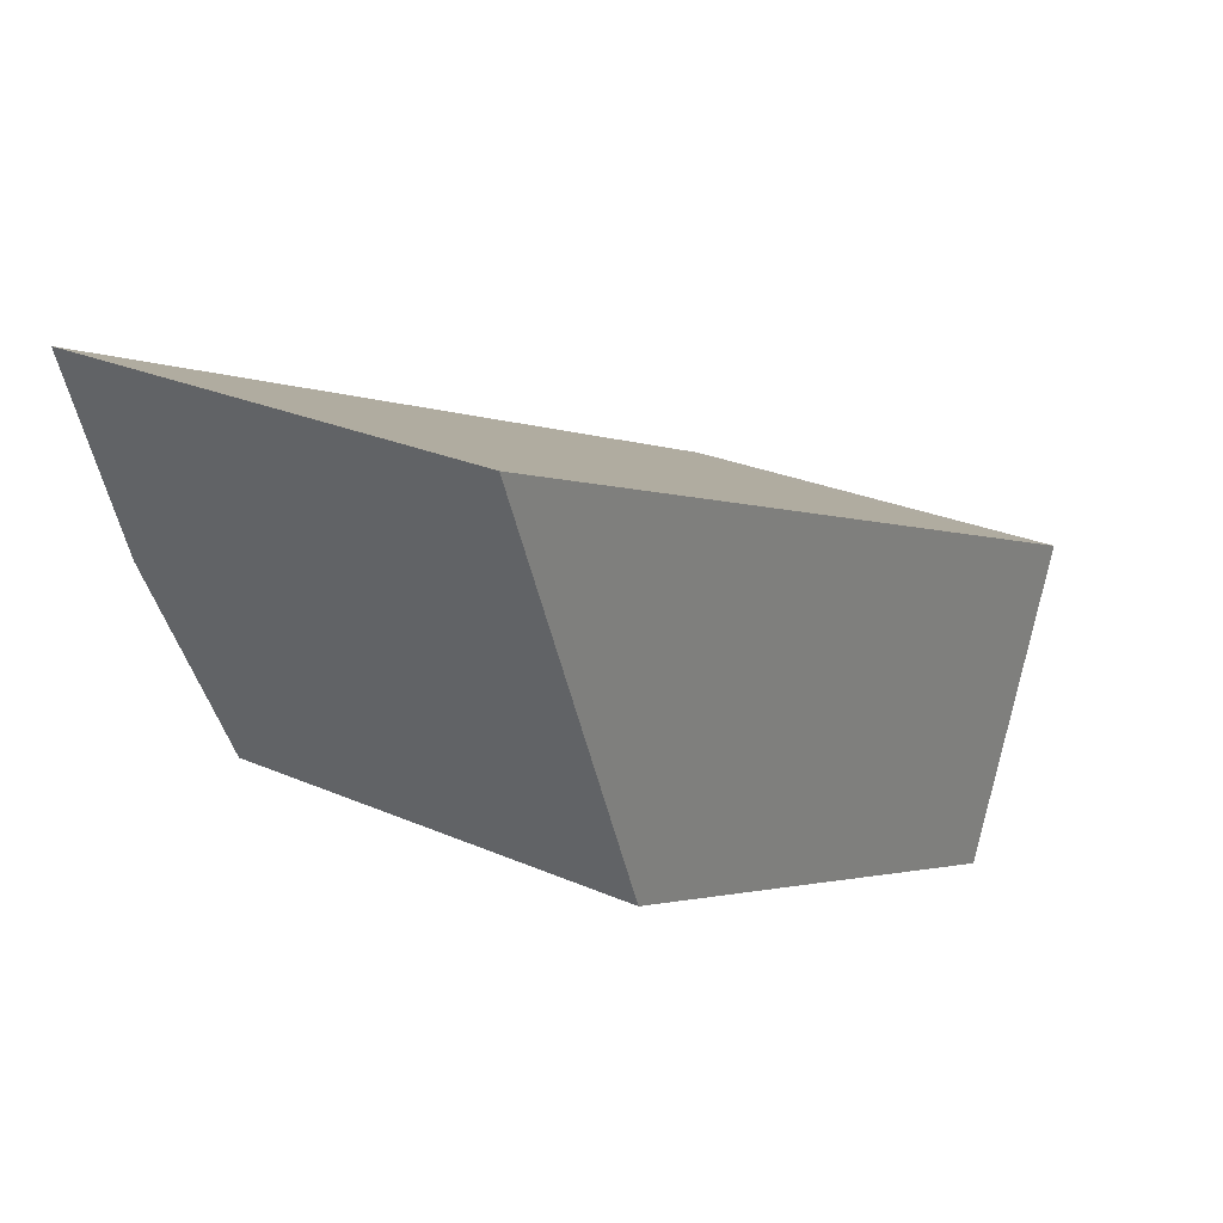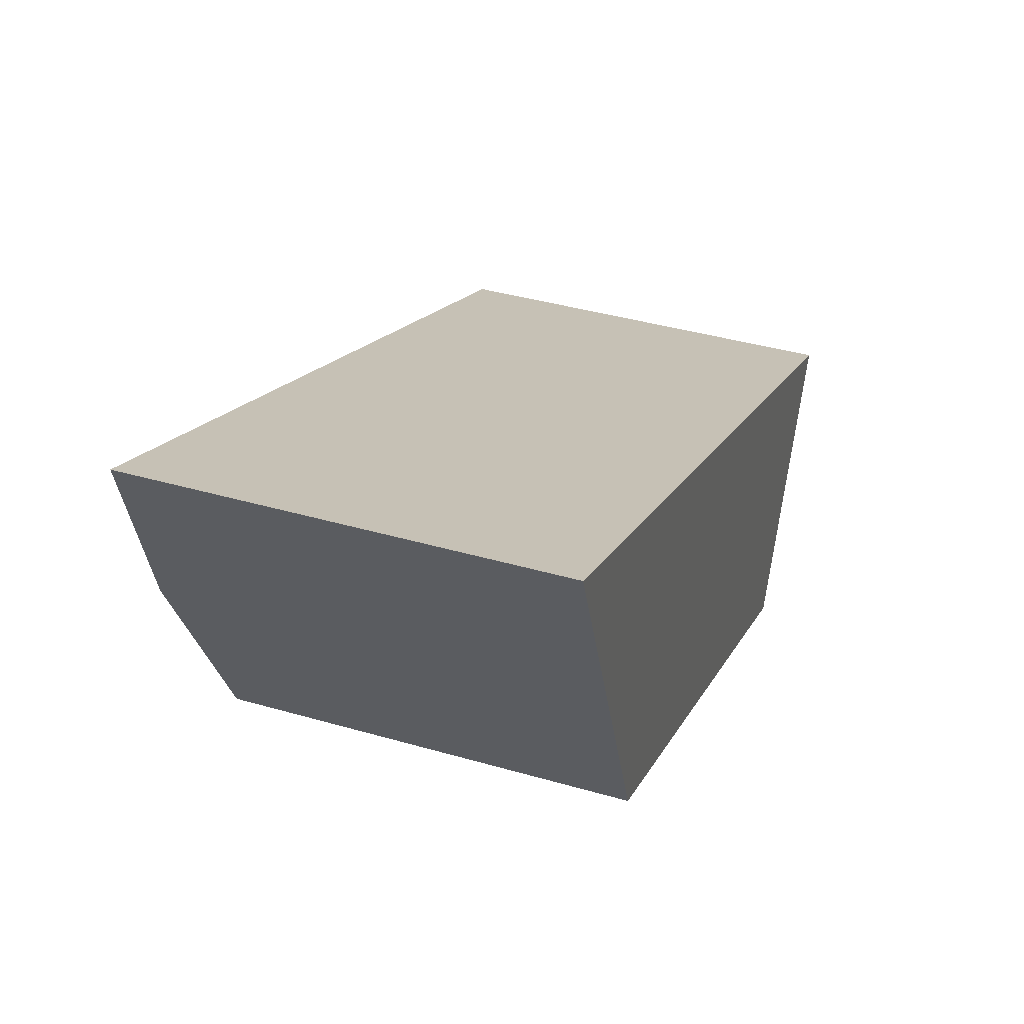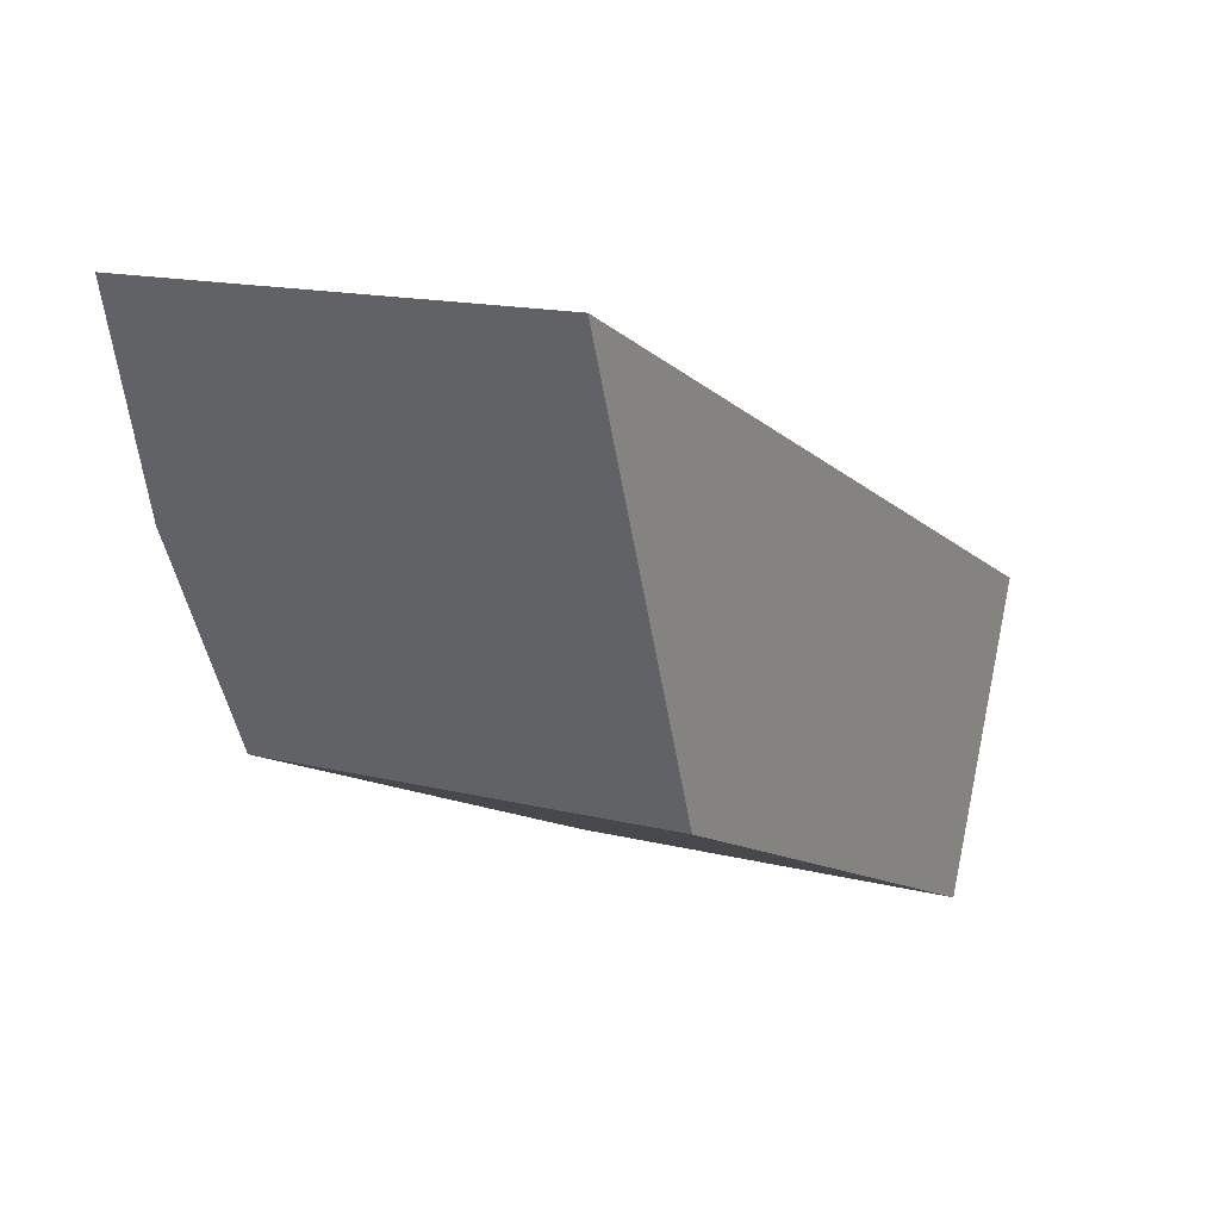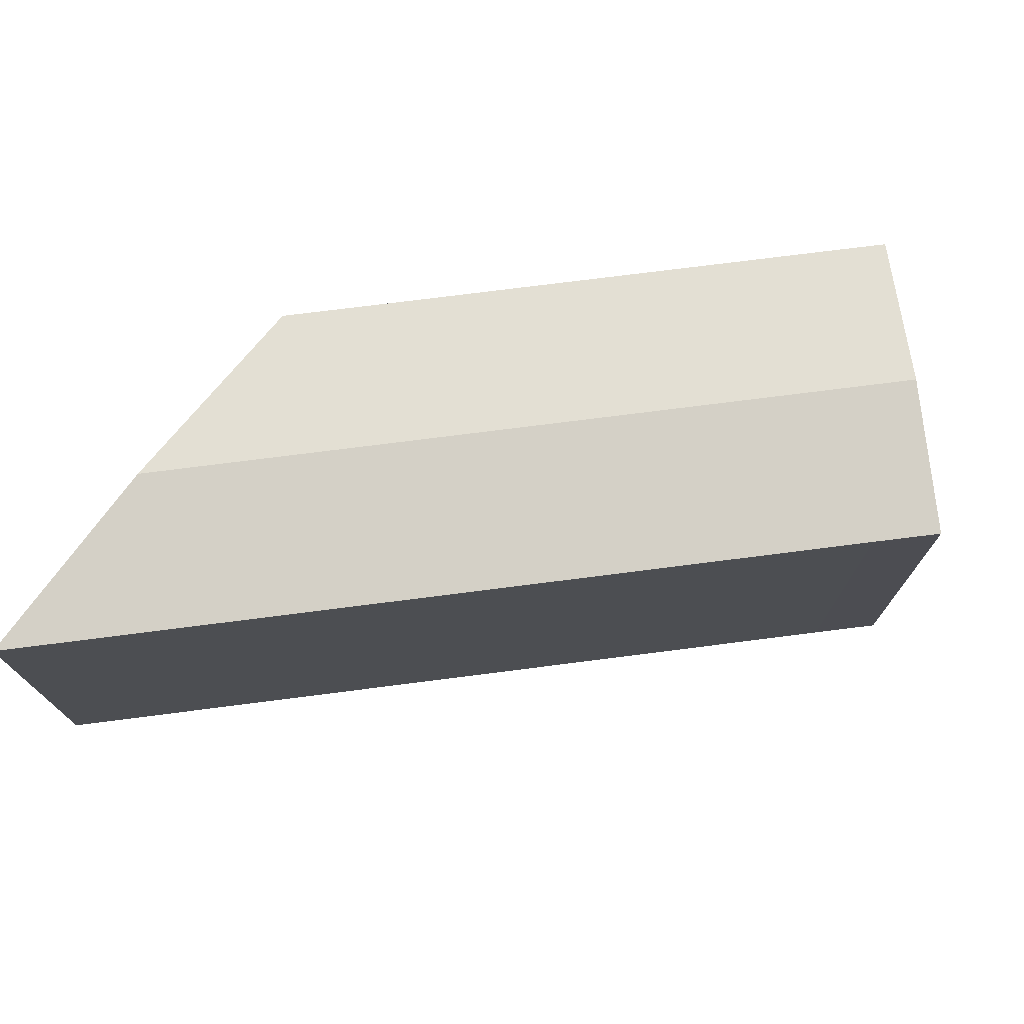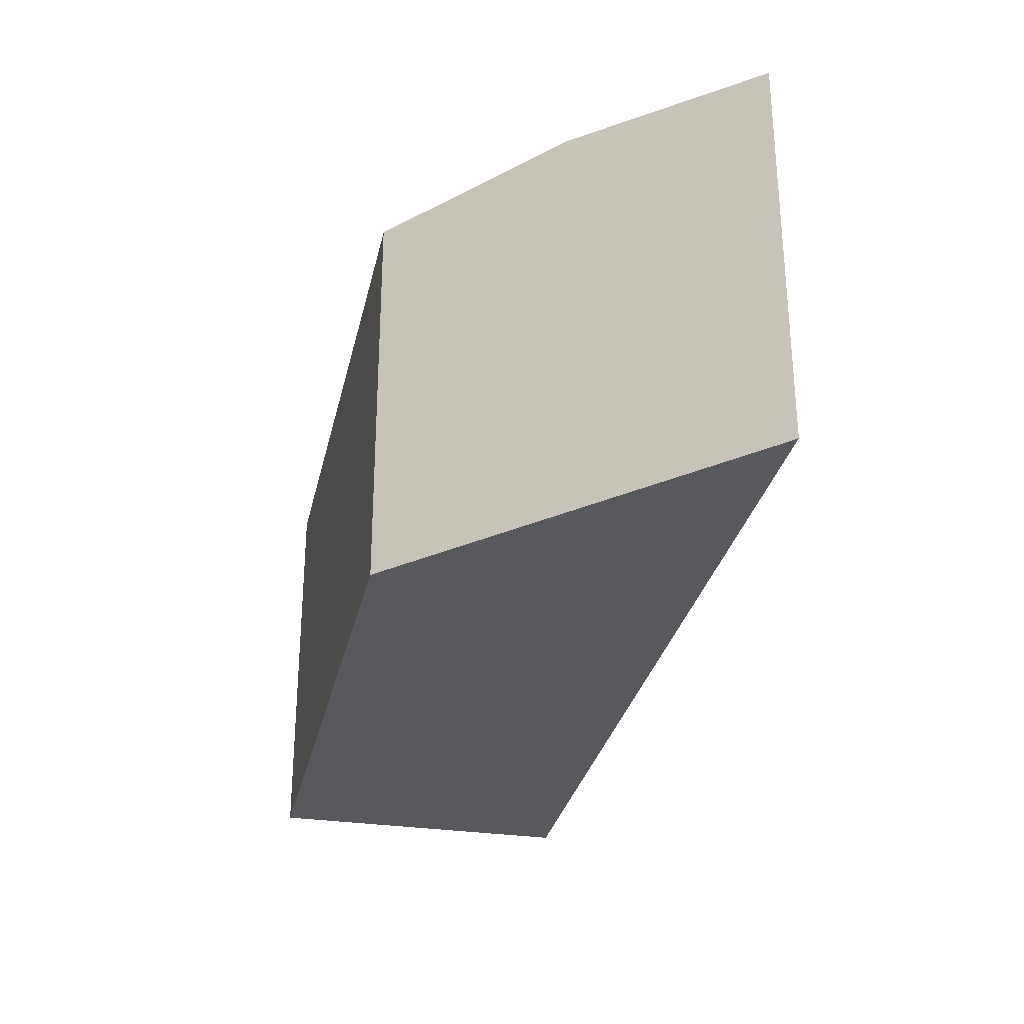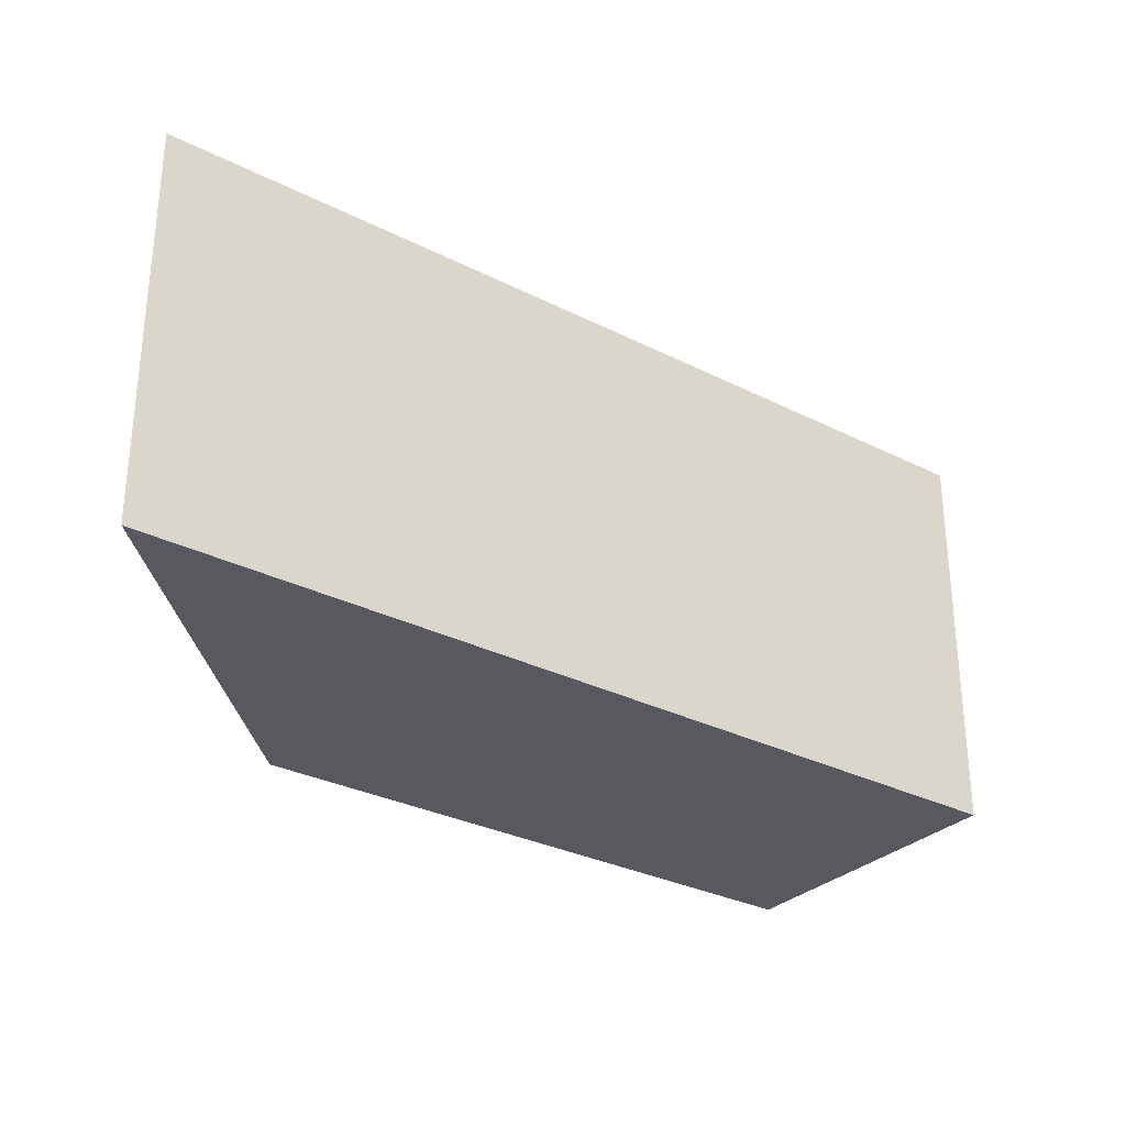
<metadata>
{"format":"obj","ext":"obj","renderer":"f3d","projection":"perspective","resolution":1024,"background":"white","views":[{"elev":26.1,"azim":-55.3,"up":"+Z"},{"elev":40.1,"azim":-70.4,"up":"+Z"},{"elev":15.4,"azim":-62.2,"up":"+Z"},{"elev":73.8,"azim":16.4,"up":"+Y"},{"elev":-30.0,"azim":-78.5,"up":"+Y"},{"elev":-30.4,"azim":-12.6,"up":"+Y"}]}
</metadata>
<code>
v  17.64 10.17 -16.39
v  20.18 10.66 -13.18
v  18.59 10.17 -16.81
v  17.04 10.17 -16.13
v  9.691 10.17 -12.9
v  2.048 10.66 -5.225
v  8.643 10.17 -12.44
v  7.558 10.17 -11.96
v  4.096 10.17 -10.45
v  20.19 10.17 -8.862
v  0 10.17 6.229e-16
v  21.46 10.17 -9.417
v  21.77 10.17 -9.553
v  18.59 1.029e-15 -16.81
v  17.64 1.004e-15 -16.39
v  17.04 9.875e-16 -16.13
v  9.691 7.9e-16 -12.9
v  4.096 6.398e-16 -10.45
v  7.558 7.325e-16 -11.96
v  8.643 7.618e-16 -12.44
v  0 0 0
v  2.048 3.199e-16 -5.225
v  20.19 5.426e-16 -8.862
v  21.77 5.85e-16 -9.553
v  21.46 5.766e-16 -9.417
v  20.18 8.07e-16 -13.18
g defaultobject
f 1 2 3
f 2 1 4
f 2 4 5
f 2 5 6
f 6 5 7
f 6 7 8
f 6 8 9
f 10 6 11
f 6 10 2
f 2 10 12
f 2 12 13
f 14 1 3
f 1 14 4
f 4 14 5
f 5 14 15
f 5 15 7
f 7 15 16
f 7 16 8
f 8 16 17
f 8 17 9
f 9 17 18
f 18 17 19
f 19 17 20
f 18 6 9
f 6 18 11
f 11 18 21
f 21 18 22
f 21 10 11
f 10 21 23
f 10 23 12
f 12 23 13
f 13 23 24
f 24 23 25
f 24 2 13
f 2 24 3
f 3 24 14
f 14 24 26
f 26 15 14
f 15 26 24
f 15 24 16
f 16 24 25
f 16 25 23
f 16 23 17
f 17 23 21
f 17 21 20
f 20 21 19
f 19 21 18
f 18 21 22

</code>
